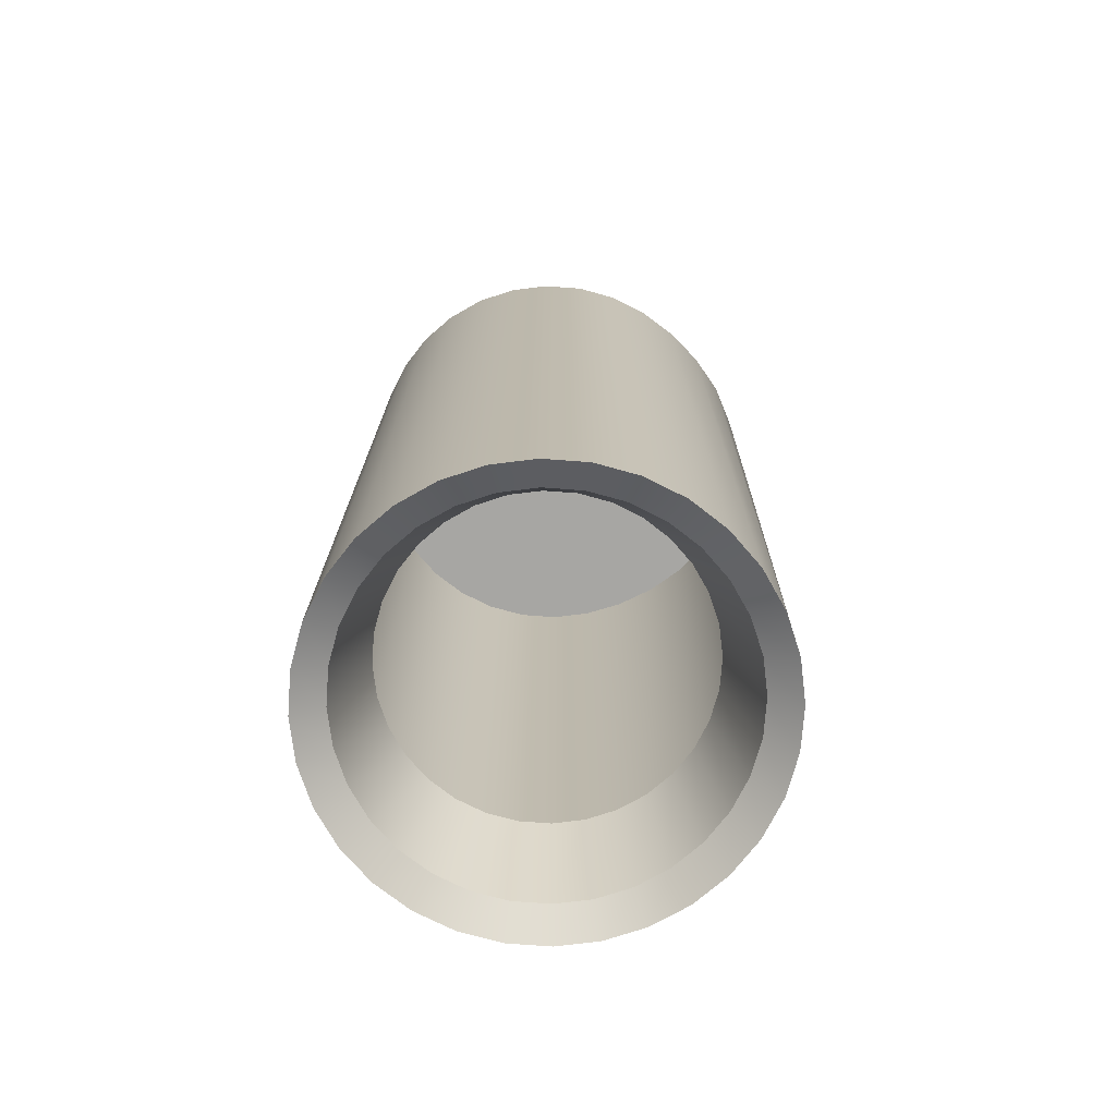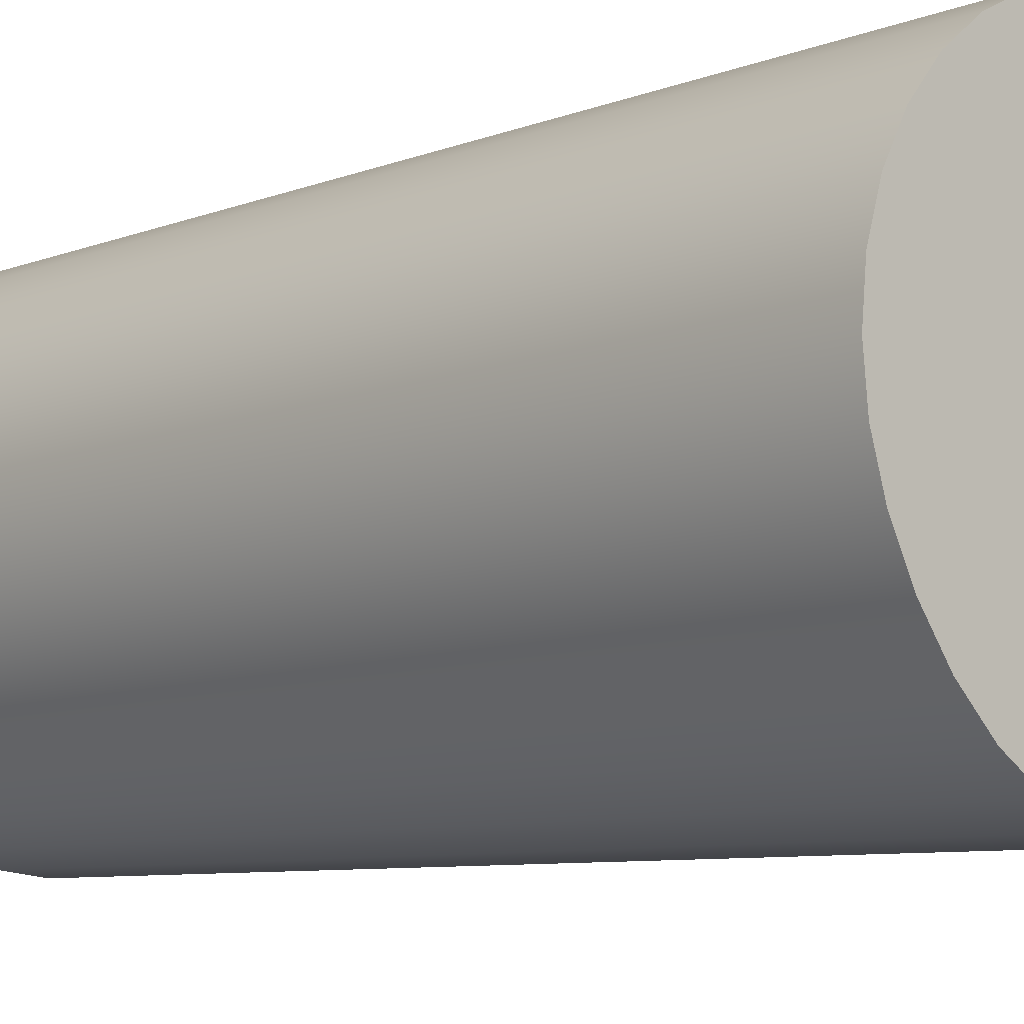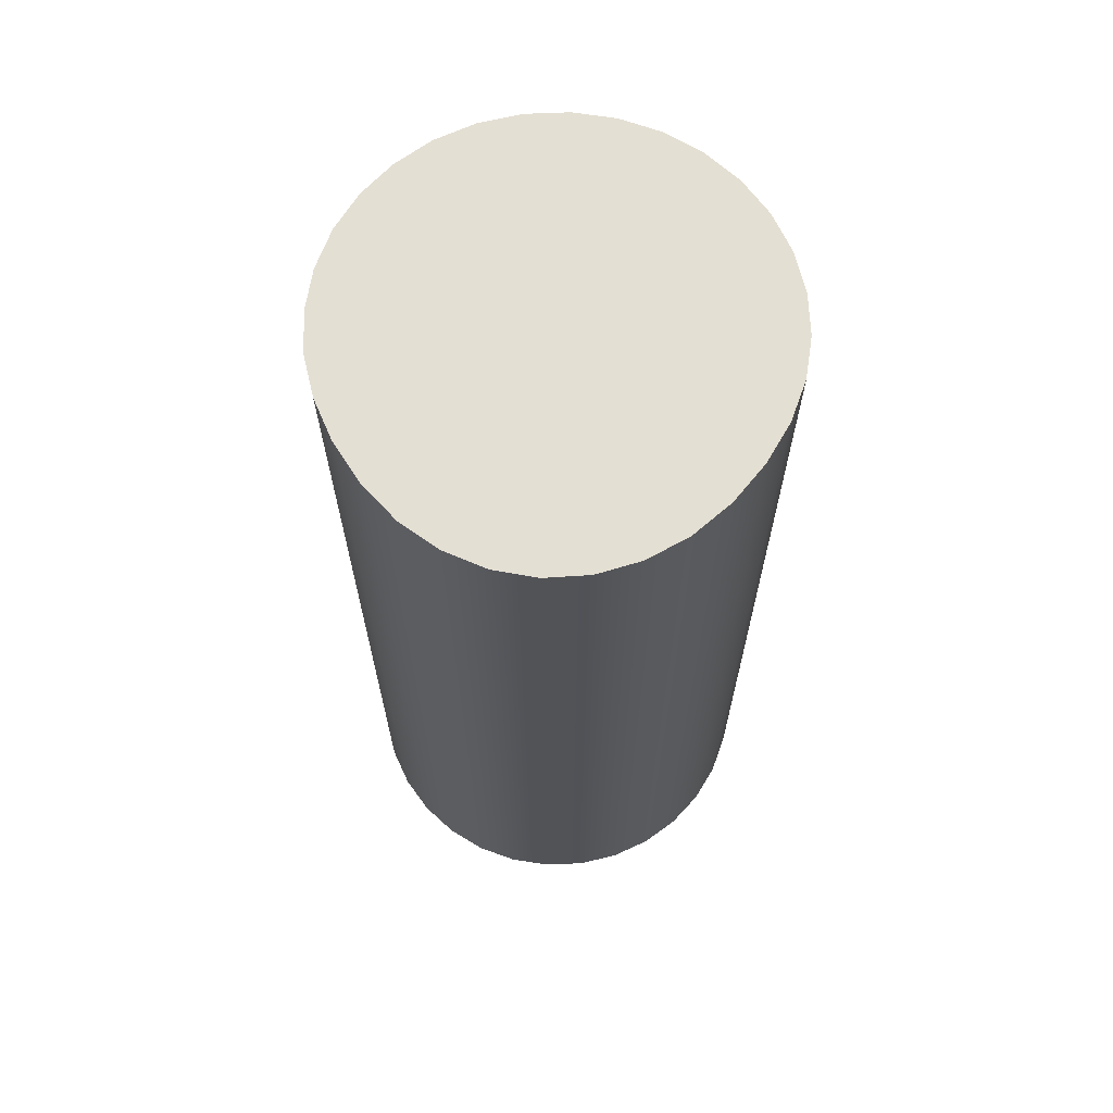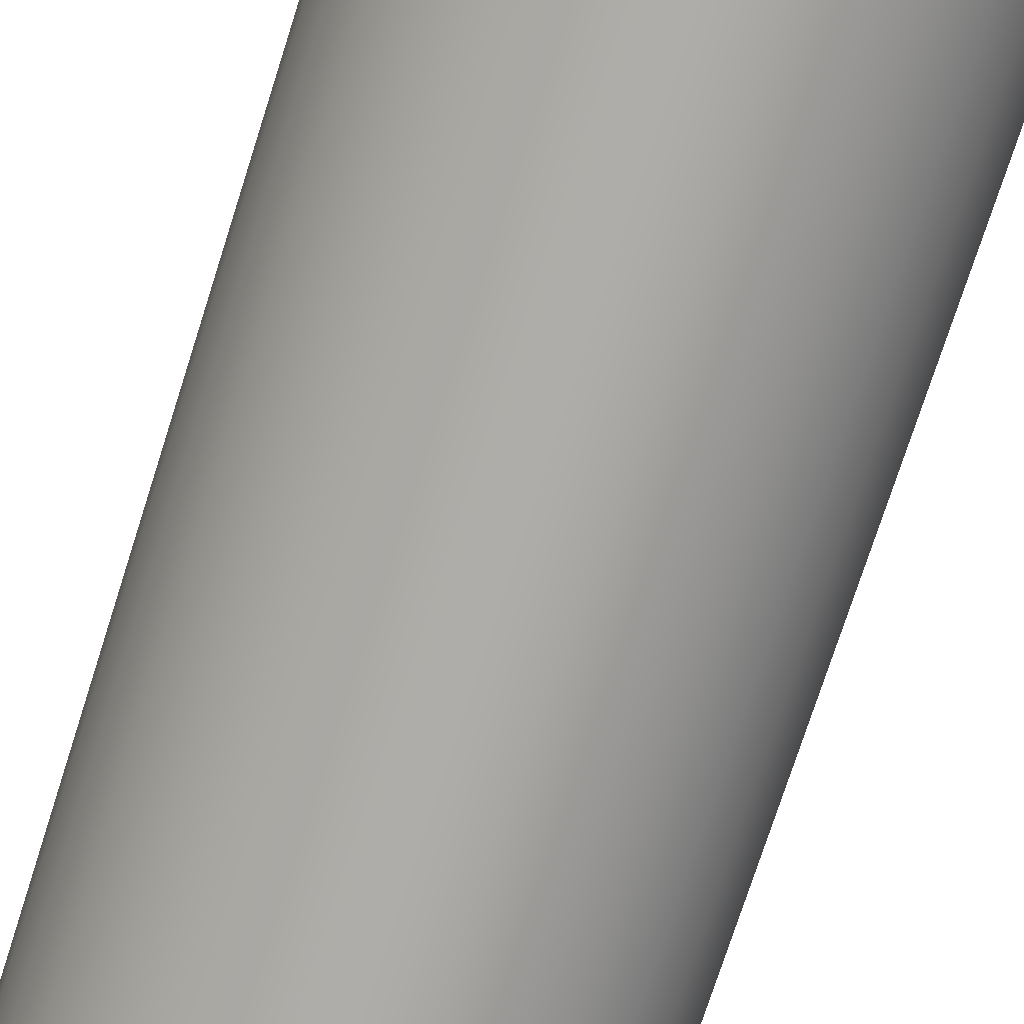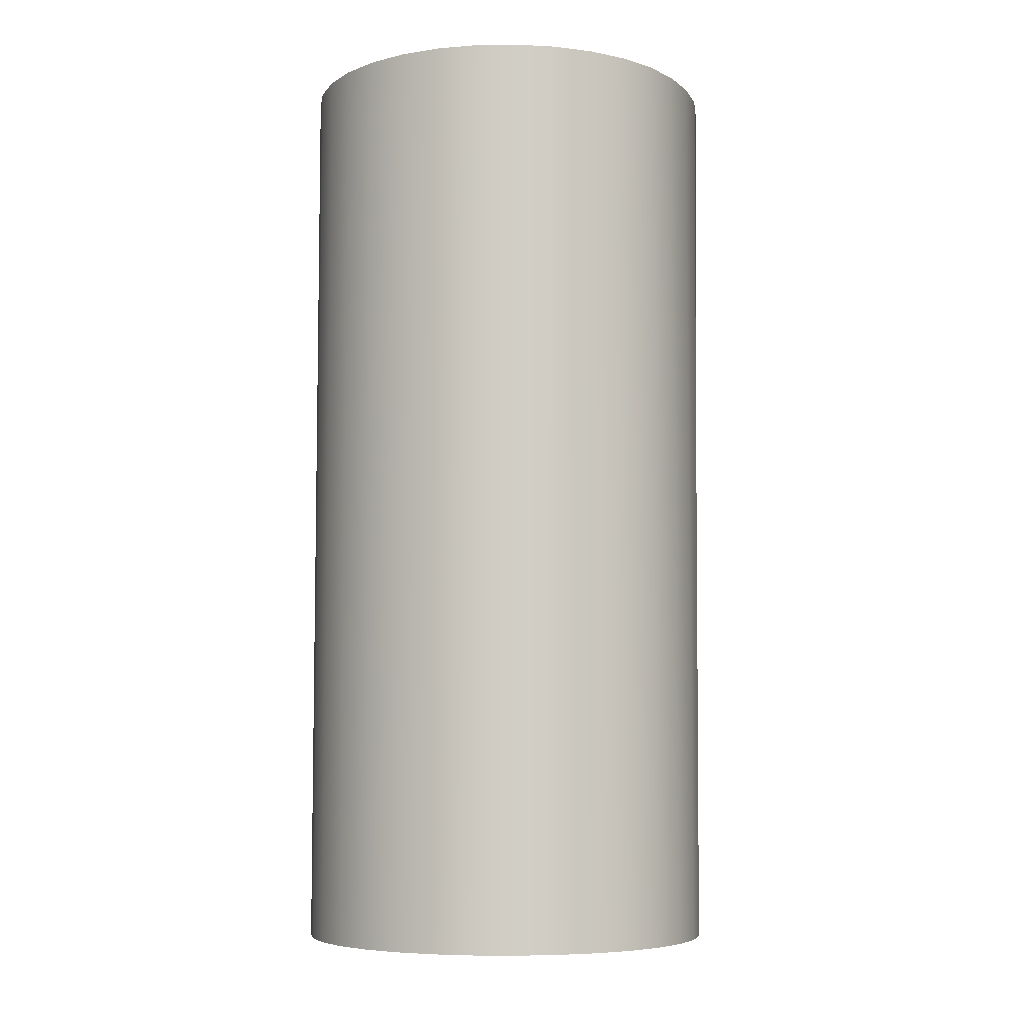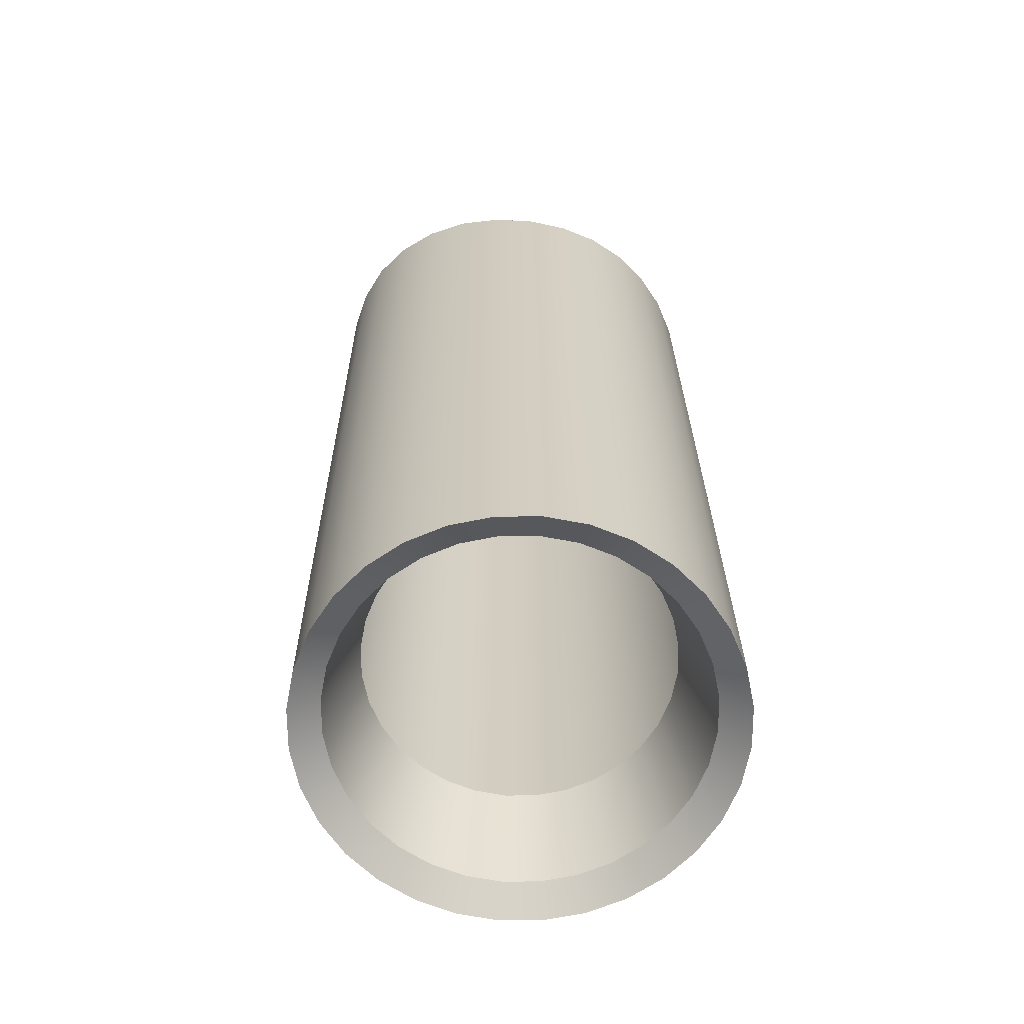
<metadata>
{"format":"obj","ext":"obj","renderer":"f3d","projection":"perspective","resolution":1024,"background":"white","views":[{"elev":-74.2,"azim":-99.9,"up":"+Z"},{"elev":-8.8,"azim":-43.2,"up":"+Y"},{"elev":66.5,"azim":3.2,"up":"+Z"},{"elev":-75.6,"azim":162.2,"up":"+Y"},{"elev":-6.5,"azim":-126.8,"up":"+Z"},{"elev":-65.8,"azim":51.0,"up":"+Z"}]}
</metadata>
<code>
o smallEye_Cylinder.008
v -0.1445 0.1641 -0.2201
v -0.1359 0.1641 -0.3388
v -0.1439 0.158 -0.2201
v -0.1355 0.1596 -0.3388
v -0.1421 0.1521 -0.2201
v -0.1342 0.1554 -0.3388
v -0.1392 0.1463 -0.2201
v -0.1321 0.1514 -0.3388
v -0.1353 0.141 -0.2201
v -0.1292 0.148 -0.3388
v -0.1305 0.1363 -0.2201
v -0.1258 0.1452 -0.3388
v -0.1251 0.1329 -0.2201
v -0.1219 0.1431 -0.3388
v -0.1193 0.1307 -0.2201
v -0.1176 0.1418 -0.3388
v -0.1131 0.13 -0.2201
v -0.1131 0.1413 -0.3388
v -0.107 0.1307 -0.2201
v -0.1087 0.1418 -0.3388
v -0.1012 0.1329 -0.2201
v -0.1044 0.1431 -0.3388
v -0.09574 0.1363 -0.2201
v -0.1005 0.1452 -0.3388
v -0.091 0.141 -0.2201
v -0.09705 0.148 -0.3388
v -0.0871 0.1463 -0.2201
v -0.09422 0.1514 -0.3388
v -0.08421 0.1521 -0.2201
v -0.09212 0.1554 -0.3388
v -0.08242 0.158 -0.2201
v -0.09082 0.1596 -0.3388
v -0.08182 0.1641 -0.2201
v -0.09038 0.1641 -0.3388
v -0.08242 0.1702 -0.2201
v -0.09082 0.1685 -0.3388
v -0.08421 0.1761 -0.2201
v -0.09212 0.1728 -0.3388
v -0.0871 0.1815 -0.2201
v -0.09422 0.1767 -0.3388
v -0.091 0.1862 -0.2201
v -0.09705 0.1802 -0.3388
v -0.09574 0.1901 -0.2201
v -0.1005 0.183 -0.3388
v -0.1012 0.193 -0.2201
v -0.1044 0.1851 -0.3388
v -0.107 0.1948 -0.2201
v -0.1087 0.1864 -0.3388
v -0.1131 0.1954 -0.2201
v -0.1131 0.1869 -0.3388
v -0.1193 0.1948 -0.2201
v -0.1176 0.1864 -0.3388
v -0.1251 0.193 -0.2201
v -0.1219 0.1851 -0.3388
v -0.1305 0.1901 -0.2201
v -0.1258 0.183 -0.3388
v -0.1353 0.1862 -0.2201
v -0.1292 0.1802 -0.3388
v -0.1392 0.1815 -0.2201
v -0.1321 0.1767 -0.3388
v -0.1421 0.1761 -0.2201
v -0.1342 0.1728 -0.3388
v -0.1439 0.1702 -0.2201
v -0.1355 0.1685 -0.3388
v -0.1439 0.158 -0.3577
v -0.1445 0.1641 -0.3577
v -0.1421 0.1521 -0.3577
v -0.1392 0.1467 -0.3577
v -0.1353 0.1419 -0.3577
v -0.1305 0.138 -0.3577
v -0.1251 0.1351 -0.3577
v -0.1193 0.1334 -0.3577
v -0.1131 0.1328 -0.3577
v -0.107 0.1334 -0.3577
v -0.1012 0.1351 -0.3577
v -0.09574 0.138 -0.3577
v -0.091 0.1419 -0.3577
v -0.0871 0.1467 -0.3577
v -0.08421 0.1521 -0.3577
v -0.08242 0.158 -0.3577
v -0.08182 0.1641 -0.3577
v -0.08242 0.1702 -0.3577
v -0.08421 0.1761 -0.3577
v -0.0871 0.1815 -0.3577
v -0.091 0.1862 -0.3577
v -0.09574 0.1901 -0.3577
v -0.1012 0.193 -0.3577
v -0.107 0.1948 -0.3577
v -0.1131 0.1954 -0.3577
v -0.1193 0.1948 -0.3577
v -0.1251 0.193 -0.3577
v -0.1305 0.1901 -0.3577
v -0.1353 0.1862 -0.3577
v -0.1392 0.1815 -0.3577
v -0.1421 0.1761 -0.3577
v -0.1439 0.1702 -0.3577
v -0.1402 0.1641 -0.3544
v -0.1397 0.1588 -0.3544
v -0.1381 0.1537 -0.3544
v -0.1356 0.1491 -0.3544
v -0.1323 0.145 -0.3544
v -0.1282 0.1416 -0.3544
v -0.1235 0.1391 -0.3544
v -0.1184 0.1376 -0.3544
v -0.1131 0.137 -0.3544
v -0.1079 0.1376 -0.3544
v -0.1028 0.1391 -0.3544
v -0.09812 0.1416 -0.3544
v -0.09402 0.145 -0.3544
v -0.09066 0.1491 -0.3544
v -0.08816 0.1537 -0.3544
v -0.08662 0.1588 -0.3544
v -0.0861 0.1641 -0.3544
v -0.08662 0.1694 -0.3544
v -0.08816 0.1744 -0.3544
v -0.09066 0.1791 -0.3544
v -0.09402 0.1832 -0.3544
v -0.09812 0.1866 -0.3544
v -0.1028 0.1891 -0.3544
v -0.1079 0.1906 -0.3544
v -0.1131 0.1911 -0.3544
v -0.1184 0.1906 -0.3544
v -0.1235 0.1891 -0.3544
v -0.1282 0.1866 -0.3544
v -0.1323 0.1832 -0.3544
v -0.1356 0.1791 -0.3544
v -0.1381 0.1744 -0.3544
v -0.1397 0.1694 -0.3544
f 1 66 65 3
f 3 65 67 5
f 5 67 68 7
f 7 68 69 9
f 9 69 70 11
f 11 70 71 13
f 13 71 72 15
f 15 72 73 17
f 17 73 74 19
f 19 74 75 21
f 21 75 76 23
f 23 76 77 25
f 25 77 78 27
f 27 78 79 29
f 29 79 80 31
f 31 80 81 33
f 33 81 82 35
f 35 82 83 37
f 37 83 84 39
f 39 84 85 41
f 41 85 86 43
f 43 86 87 45
f 45 87 88 47
f 47 88 89 49
f 49 89 90 51
f 51 90 91 53
f 53 91 92 55
f 55 92 93 57
f 57 93 94 59
f 59 94 95 61
f 61 95 96 63
f 63 96 66 1
f 1 3 5 7 9 11 13 15 17 19 21 23 25 27 29 31 33 35 37 39 41 43 45 47 49 51 53 55 57 59 61 63
f 97 98 65 66
f 98 99 67 65
f 99 100 68 67
f 100 101 69 68
f 101 102 70 69
f 102 103 71 70
f 103 104 72 71
f 104 105 73 72
f 105 106 74 73
f 106 107 75 74
f 107 108 76 75
f 108 109 77 76
f 109 110 78 77
f 110 111 79 78
f 111 112 80 79
f 112 113 81 80
f 113 114 82 81
f 114 115 83 82
f 115 116 84 83
f 116 117 85 84
f 117 118 86 85
f 118 119 87 86
f 119 120 88 87
f 120 121 89 88
f 121 122 90 89
f 122 123 91 90
f 123 124 92 91
f 124 125 93 92
f 125 126 94 93
f 126 127 95 94
f 127 128 96 95
f 128 97 66 96
f 64 2 97 128
f 62 64 128 127
f 60 62 127 126
f 58 60 126 125
f 56 58 125 124
f 54 56 124 123
f 52 54 123 122
f 50 52 122 121
f 48 50 121 120
f 46 48 120 119
f 44 46 119 118
f 42 44 118 117
f 40 42 117 116
f 38 40 116 115
f 36 38 115 114
f 34 36 114 113
f 32 34 113 112
f 30 32 112 111
f 28 30 111 110
f 26 28 110 109
f 24 26 109 108
f 22 24 108 107
f 20 22 107 106
f 18 20 106 105
f 16 18 105 104
f 14 16 104 103
f 12 14 103 102
f 10 12 102 101
f 8 10 101 100
f 6 8 100 99
f 4 6 99 98
f 2 4 98 97

</code>
